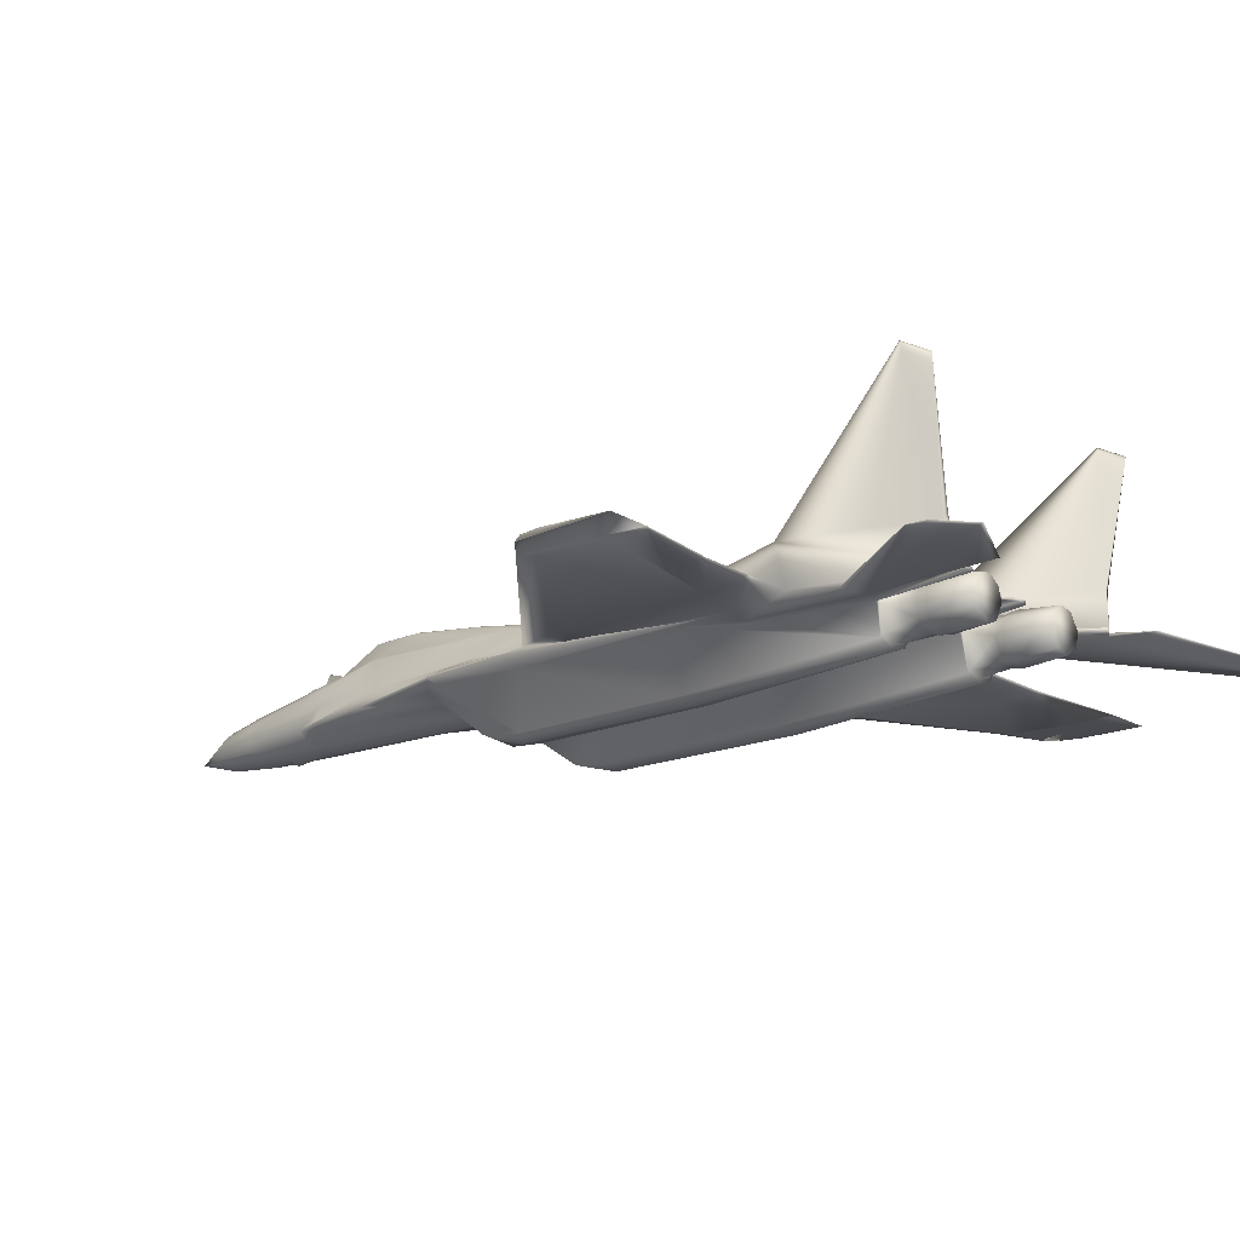
<metadata>
{"format":"obj","ext":"obj","renderer":"f3d","projection":"perspective","resolution":1024,"background":"white","views":[{"elev":-16.5,"azim":-51.8,"up":"+Y"}]}
</metadata>
<code>
v 0.3748 0.1536 0.246
v 0.3811 0.1566 0.2448
v 0.3826 0.1337 0.2004
v 0.3873 0.1574 0.2439
v 0.3872 0.1335 0.2002
v 0.3674 0.1385 0.3594
v 0.3757 0.1491 0.3551
v 0.3762 0.156 0.2861
v 0.383 0.1589 0.2844
v 0.3832 0.152 0.3524
v 0.3873 0.1531 0.3536
v 0.3873 0.1599 0.2842
v 0.3664 0.1375 0.2509
v 0.3728 0.1314 0.2076
v 0.3932 0.1566 0.2448
v 0.3995 0.1536 0.246
v 0.4014 0.1314 0.2076
v 0.3916 0.1337 0.2004
v 0.3986 0.1491 0.3551
v 0.4069 0.1385 0.3594
v 0.4078 0.1375 0.2509
v 0.3913 0.1589 0.2844
v 0.398 0.1559 0.2861
v 0.391 0.152 0.3524
v 0.149 0.06368 0.9408
v 0.1622 0.05824 0.975
v 0.2737 0.07295 0.9207
v 0.1496 0.06409 0.9233
v 0.2788 0.07891 0.7848
v 0.2899 0.07322 0.7985
v 0.2784 0.07302 0.8824
v 0.278 0.07716 0.8824
v 0.6246 0.06395 0.9233
v 0.4954 0.07885 0.7848
v 0.4962 0.0771 0.8824
v 0.6252 0.06354 0.9408
v 0.612 0.0581 0.975
v 0.5005 0.07288 0.9207
v 0.4958 0.07295 0.8824
v 0.4843 0.07317 0.7985
v 0.3162 0.05794 0.8751
v 0.3307 0.04893 0.8751
v 0.3433 0.05217 0.8751
v 0.3441 0.05099 0.828
v 0.3306 0.04753 0.828
v 0.3268 0.0454 0.7979
v 0.3513 0.0774 0.7979
v 0.3516 0.08556 0.7979
v 0.3489 0.08008 0.828
v 0.3337 0.09177 0.7979
v 0.3366 0.08784 0.828
v 0.3103 0.083 0.7979
v 0.3103 0.07232 0.7979
v 0.3125 0.07167 0.828
v 0.3219 0.08523 0.828
v 0.3137 0.04954 0.7979
v 0.3151 0.05717 0.828
v 0.353 0.06736 0.828
v 0.3134 0.05613 0.8373
v 0.3106 0.07202 0.8373
v 0.3451 0.04937 0.8373
v 0.3304 0.04558 0.8373
v 0.3549 0.0673 0.8373
v 0.3504 0.08124 0.8373
v 0.3369 0.08974 0.8373
v 0.3209 0.08689 0.8373
v 0.3226 0.0842 0.8751
v 0.3363 0.08664 0.8751
v 0.3138 0.07151 0.8751
v 0.3517 0.06748 0.8751
v 0.3479 0.07938 0.8751
v 0.4379 0.08661 0.8751
v 0.4263 0.07936 0.8751
v 0.4226 0.06746 0.8751
v 0.4436 0.0475 0.828
v 0.4301 0.05097 0.828
v 0.4317 0.04887 0.7979
v 0.4226 0.08554 0.7979
v 0.423 0.07738 0.7979
v 0.4212 0.06734 0.828
v 0.4377 0.08781 0.828
v 0.4405 0.09174 0.7979
v 0.4523 0.08519 0.828
v 0.4617 0.07162 0.828
v 0.4639 0.07227 0.7979
v 0.4639 0.08296 0.7979
v 0.4474 0.04536 0.7979
v 0.4605 0.0495 0.7979
v 0.4591 0.05712 0.828
v 0.4608 0.05609 0.8373
v 0.4291 0.04934 0.8373
v 0.4193 0.06728 0.8373
v 0.4238 0.08121 0.8373
v 0.4253 0.08005 0.828
v 0.4373 0.08971 0.8373
v 0.4533 0.08685 0.8373
v 0.4637 0.07198 0.8373
v 0.4516 0.08416 0.8751
v 0.4604 0.07147 0.8751
v 0.458 0.0579 0.8751
v 0.4435 0.0489 0.8751
v 0.4438 0.04554 0.8373
v 0.4309 0.05214 0.8751
v 0.3425 0.0489 0.7979
v 0.2264 0.08571 0.7029
v 0.1626 0.08056 0.7193
v 0.1608 0.0777 0.754
v 0.07185 0.07812 0.7402
v 0.07157 0.07392 0.7711
v 0.2264 0.07666 0.7029
v 0.2232 0.08268 0.744
v 0.1626 0.07412 0.7193
v 0.6116 0.08043 0.7193
v 0.5478 0.08561 0.7029
v 0.551 0.08259 0.744
v 0.7024 0.07794 0.7402
v 0.6134 0.07757 0.754
v 0.5478 0.07657 0.7029
v 0.6116 0.07398 0.7193
v 0.7024 0.0715 0.7402
v 0.07184 0.07168 0.7402
v 0.7026 0.07374 0.7711
v 0.3872 0.104 0.06774
v 0.3871 0.0817 0.025
v 0.3796 0.1037 0.06771
v 0.378 0.1132 0.1065
v 0.3872 0.1141 0.1065
v 0.3711 0.09686 0.06767
v 0.368 0.08888 0.06766
v 0.3604 0.09186 0.1064
v 0.3647 0.1025 0.1065
v 0.3557 0.09867 0.1729
v 0.3604 0.1141 0.1729
v 0.3635 0.07707 0.1065
v 0.3559 0.08459 0.1729
v 0.3693 0.07765 0.06767
v 0.3785 0.1243 0.1581
v 0.3819 0.1281 0.173
v 0.3872 0.1292 0.173
v 0.3704 0.1235 0.173
v 0.3594 0.1182 0.1943
v 0.3612 0.1357 0.2548
v 0.3871 0.0704 0.06773
v 0.3725 0.07493 0.06768
v 0.3871 0.06746 0.1065
v 0.3727 0.07125 0.1065
v 0.3871 0.0678 0.1343
v 0.3762 0.06987 0.1443
v 0.3871 0.06385 0.1433
v 0.3871 0.06825 0.173
v 0.3711 0.07147 0.173
v 0.356 0.1012 0.1942
v 0.3535 0.1062 0.2623
v 0.3553 0.1155 0.3708
v 0.3642 0.136 0.3605
v 0.3564 0.08986 0.1942
v 0.3189 0.09983 0.4015
v 0.3199 0.09905 0.3868
v 0.3201 0.09839 0.3707
v 0.3589 0.1212 0.4038
v 0.3518 0.1123 0.402
v 0.3563 0.1128 0.441
v 0.3716 0.1387 0.4062
v 0.3725 0.1342 0.4412
v 0.356 0.1121 0.4576
v 0.3599 0.1082 0.5318
v 0.3745 0.1228 0.5338
v 0.35 0.111 0.3876
v 0.3502 0.111 0.4014
v 0.319 0.09984 0.4153
v 0.3489 0.1105 0.4147
v 0.3185 0.09997 0.4285
v 0.3497 0.1105 0.4278
v 0.3186 0.09999 0.4423
v 0.3492 0.1099 0.4423
v 0.3181 0.09938 0.4562
v 0.3488 0.1092 0.4576
v 0.3496 0.1111 0.3708
v 0.3872 0.1255 0.5357
v 0.3873 0.1396 0.4413
v 0.3826 0.144 0.4074
v 0.3873 0.1454 0.4068
v 0.3656 0.09923 0.6553
v 0.3766 0.108 0.6546
v 0.2844 0.08911 0.4843
v 0.2861 0.08678 0.4576
v 0.2922 0.09503 0.6534
v 0.3334 0.09713 0.6538
v 0.2935 0.09322 0.6898
v 0.3177 0.09402 0.6886
v 0.3335 0.09888 0.6899
v 0.3503 0.09477 0.6886
v 0.3673 0.09678 0.6896
v 0.3726 0.08992 0.7967
v 0.3872 0.1091 0.6553
v 0.3872 0.09346 0.7975
v 0.3552 0.08859 0.7979
v 0.3343 0.09581 0.7979
v 0.3072 0.08562 0.7979
v 0.29 0.08564 0.7985
v 0.2815 0.1084 0.6532
v 0.2839 0.1079 0.5408
v 0.2887 0.09488 0.5305
v 0.2832 0.07802 0.8847
v 0.2912 0.07717 0.8886
v 0.2978 0.07906 0.8658
v 0.3871 0.06776 0.3567
v 0.3713 0.07271 0.3568
v 0.3585 0.0794 0.3551
v 0.3566 0.08148 0.1942
v 0.3491 0.08608 0.1942
v 0.3208 0.08213 0.3528
v 0.3333 0.08583 0.2627
v 0.3169 0.08203 0.3706
v 0.3005 0.08691 0.3706
v 0.3137 0.03452 0.4191
v 0.3135 0.03001 0.457
v 0.3053 0.0802 0.4607
v 0.3112 0.03299 0.618
v 0.3275 0.02504 0.4496
v 0.3263 0.02818 0.6203
v 0.3485 0.02933 0.4538
v 0.3446 0.03224 0.6192
v 0.3478 0.03088 0.4222
v 0.3748 0.07224 0.479
v 0.3611 0.07758 0.4593
v 0.3871 0.07049 0.4784
v 0.3871 0.07437 0.6152
v 0.3564 0.07799 0.6178
v 0.3871 0.07732 0.6498
v 0.3792 0.08759 0.8498
v 0.3636 0.08557 0.8611
v 0.3726 0.08626 0.8601
v 0.3025 0.08486 0.6164
v 0.2803 0.07865 0.6545
v 0.2934 0.07431 0.6898
v 0.3025 0.07512 0.6886
v 0.3072 0.07321 0.7979
v 0.3792 0.08483 0.8498
v 0.3872 0.08401 0.8539
v 0.3872 0.08676 0.8539
v 0.3726 0.0835 0.8601
v 0.3636 0.08282 0.8611
v 0.3548 0.07911 0.7979
v 0.2832 0.07438 0.8847
v 0.2912 0.07353 0.8886
v 0.2799 0.07976 0.6897
v 0.2796 0.08588 0.738
v 0.3446 0.046 0.7979
v 0.3263 0.04194 0.7979
v 0.3112 0.04675 0.7979
v 0.2864 0.09394 0.5106
v 0.3775 0.1369 0.1893
v 0.3729 0.1353 0.1917
v 0.3822 0.1309 0.1867
v 0.3682 0.1257 0.1917
v 0.3947 0.1037 0.06771
v 0.3962 0.1132 0.1065
v 0.4095 0.1025 0.1065
v 0.4031 0.09685 0.06767
v 0.4062 0.08887 0.06766
v 0.4138 0.09184 0.1064
v 0.4186 0.09865 0.1729
v 0.4107 0.07706 0.1065
v 0.405 0.07764 0.06767
v 0.392 0.1309 0.1867
v 0.3924 0.1281 0.173
v 0.3958 0.1243 0.1581
v 0.4139 0.1141 0.1729
v 0.4038 0.1235 0.173
v 0.406 0.1257 0.1917
v 0.4131 0.1357 0.2548
v 0.4149 0.1181 0.1943
v 0.4017 0.07493 0.06768
v 0.4015 0.07124 0.1065
v 0.3981 0.06987 0.1443
v 0.4031 0.07146 0.173
v 0.4183 0.08457 0.1729
v 0.4183 0.1012 0.1942
v 0.4207 0.1062 0.2623
v 0.4189 0.1155 0.3708
v 0.4179 0.08984 0.1942
v 0.4561 0.09934 0.4562
v 0.4882 0.08672 0.4576
v 0.4737 0.08686 0.3706
v 0.418 0.1128 0.441
v 0.4224 0.1122 0.402
v 0.4153 0.1212 0.4038
v 0.4101 0.136 0.3605
v 0.4026 0.1387 0.4062
v 0.4182 0.112 0.4576
v 0.4018 0.1342 0.4412
v 0.4543 0.09901 0.3868
v 0.4541 0.09835 0.3707
v 0.4247 0.1111 0.3708
v 0.4554 0.09979 0.4015
v 0.4242 0.111 0.3876
v 0.4253 0.1105 0.4147
v 0.4552 0.0998 0.4153
v 0.4245 0.1105 0.4278
v 0.4558 0.09993 0.4285
v 0.425 0.1099 0.4423
v 0.4556 0.09995 0.4423
v 0.4254 0.1092 0.4576
v 0.3998 0.1228 0.5338
v 0.3917 0.144 0.4074
v 0.4086 0.09922 0.6553
v 0.4143 0.1082 0.5318
v 0.4898 0.08905 0.4843
v 0.482 0.09498 0.6534
v 0.4855 0.09482 0.5305
v 0.4566 0.09398 0.6886
v 0.4808 0.09317 0.6898
v 0.4408 0.09885 0.6899
v 0.4408 0.0971 0.6538
v 0.4239 0.09475 0.6886
v 0.407 0.09677 0.6896
v 0.4016 0.08991 0.7967
v 0.3976 0.108 0.6546
v 0.419 0.08858 0.7979
v 0.4399 0.09578 0.7979
v 0.467 0.08557 0.7979
v 0.4843 0.08558 0.7985
v 0.4903 0.1079 0.5408
v 0.4928 0.1083 0.6532
v 0.4939 0.09175 0.6545
v 0.4911 0.07796 0.8847
v 0.4029 0.0727 0.3568
v 0.4157 0.07938 0.3551
v 0.4176 0.08146 0.1942
v 0.4251 0.08605 0.1942
v 0.4573 0.08199 0.3706
v 0.4534 0.0821 0.3528
v 0.441 0.0858 0.2627
v 0.4689 0.08015 0.4607
v 0.4607 0.02997 0.457
v 0.4717 0.08481 0.6164
v 0.4466 0.025 0.4496
v 0.463 0.03295 0.618
v 0.4257 0.02931 0.4538
v 0.4479 0.02815 0.6203
v 0.4264 0.03085 0.4222
v 0.4605 0.03447 0.4191
v 0.3995 0.07223 0.479
v 0.4178 0.07797 0.6178
v 0.395 0.08758 0.8498
v 0.4132 0.07757 0.4593
v 0.4855 0.08577 0.5305
v 0.4808 0.07426 0.6898
v 0.467 0.07316 0.7979
v 0.477 0.07514 0.8676
v 0.395 0.08483 0.8498
v 0.4016 0.0835 0.8601
v 0.4016 0.08625 0.8601
v 0.4106 0.0828 0.8611
v 0.4106 0.08556 0.8611
v 0.4911 0.07432 0.8847
v 0.483 0.07347 0.8886
v 0.4939 0.07859 0.6545
v 0.4943 0.0797 0.6897
v 0.4946 0.08582 0.738
v 0.4717 0.07507 0.6886
v 0.4479 0.0419 0.7979
v 0.4296 0.04598 0.7979
v 0.4296 0.03222 0.6192
v 0.463 0.04671 0.7979
v 0.4195 0.07909 0.7979
v 0.4879 0.09388 0.5106
v 0.483 0.07712 0.8886
v 0.4765 0.079 0.8658
v 0.424 0.111 0.4014
v 0.3967 0.1369 0.1893
v 0.4013 0.1352 0.1917
v 0.2803 0.09181 0.6545
v 0.2887 0.08583 0.5305
v 0.2973 0.07519 0.8676
v 0.2774 0.1238 0.7293
v 0.2704 0.1111 0.8782
v 0.2477 0.2251 0.8878
v 0.2459 0.2388 0.8624
v 0.275 0.1134 0.8799
v 0.2799 0.0888 0.6897
v 0.4968 0.1237 0.7293
v 0.5266 0.225 0.8878
v 0.5038 0.1111 0.8782
v 0.4993 0.1134 0.8799
v 0.5284 0.2388 0.8624
v 0.4943 0.08874 0.6897
v 0.2288 0.09107 0.5555
v 0.2562 0.09192 0.5332
v 0.07393 0.07906 0.6721
v 0.02897 0.07197 0.6967
v 0.025 0.07205 0.7165
v 0.02813 0.07252 0.7744
v 0.2288 0.08203 0.5555
v 0.2562 0.08288 0.5332
v 0.07392 0.07261 0.6721
v 0.03799 0.07179 0.6846
v 0.07066 0.07587 0.6578
v 0.7003 0.07887 0.6721
v 0.7036 0.07568 0.6578
v 0.5181 0.09184 0.5332
v 0.5454 0.09098 0.5555
v 0.7003 0.07243 0.6721
v 0.5181 0.0828 0.5332
v 0.5454 0.08193 0.5555
v 0.7461 0.07231 0.7744
v 0.7492 0.07183 0.7165
v 0.7452 0.07176 0.6967
v 0.7362 0.07158 0.6846
f 2 1 3
f 4 2 5
f 7 6 8
f 2 9 1
f 11 10 12
f 1 13 14
f 8 13 1
f 7 8 10
f 4 12 2
f 16 15 17
f 15 4 18
f 20 19 21
f 22 15 23
f 24 11 22
f 16 17 21
f 23 16 21
f 23 19 22
f 12 4 22
f 14 3 1
f 3 5 2
f 13 8 6
f 8 1 9
f 9 12 10
f 9 10 8
f 9 2 12
f 18 17 15
f 5 18 4
f 23 21 19
f 16 23 15
f 12 22 11
f 24 22 19
f 15 22 4
f 26 25 27
f 29 28 30
f 25 26 30
f 31 27 32
f 34 33 35
f 33 34 36
f 38 37 39
f 39 35 38
f 32 27 29
f 29 27 28
f 28 27 25
f 25 30 28
f 30 27 31
f 27 30 26
f 38 35 37
f 37 35 36
f 36 35 33
f 40 36 34
f 40 39 36
f 36 39 37
f 42 41 43
f 45 44 46
f 48 47 49
f 51 50 49
f 50 51 52
f 54 53 55
f 46 56 45
f 54 57 53
f 58 47 44
f 59 57 60
f 61 44 62
f 63 58 61
f 64 49 63
f 65 51 64
f 66 55 65
f 60 54 66
f 45 57 62
f 67 66 68
f 69 60 67
f 41 59 69
f 42 62 41
f 43 61 42
f 70 63 43
f 71 64 70
f 68 65 71
f 73 72 74
f 76 75 77
f 79 78 80
f 82 81 78
f 81 82 83
f 85 84 86
f 88 87 89
f 89 84 88
f 79 80 77
f 89 90 84
f 76 91 75
f 80 92 76
f 94 93 80
f 81 95 94
f 83 96 81
f 84 97 83
f 89 75 90
f 96 98 95
f 97 99 96
f 90 100 97
f 102 101 90
f 91 103 102
f 92 74 91
f 93 73 92
f 95 72 93
f 70 43 71
f 71 43 68
f 68 43 67
f 67 43 69
f 69 43 41
f 104 46 44
f 58 49 47
f 48 49 50
f 55 52 51
f 52 55 53
f 57 45 56
f 56 53 57
f 104 44 47
f 54 60 57
f 45 62 44
f 44 61 58
f 58 63 49
f 49 64 51
f 51 65 55
f 55 66 54
f 59 62 57
f 65 68 66
f 66 67 60
f 60 69 59
f 59 41 62
f 62 42 61
f 61 43 63
f 63 70 64
f 64 71 65
f 103 74 101
f 101 74 100
f 100 74 99
f 99 74 98
f 98 74 72
f 87 77 75
f 94 80 78
f 94 78 81
f 86 83 82
f 83 86 84
f 75 89 87
f 85 88 84
f 76 77 80
f 97 84 90
f 102 75 91
f 91 76 92
f 92 80 93
f 93 94 95
f 95 81 96
f 96 83 97
f 102 90 75
f 72 95 98
f 98 96 99
f 99 97 100
f 100 90 101
f 101 102 103
f 103 91 74
f 74 92 73
f 73 93 72
f 106 105 107
f 108 106 109
f 111 110 107
f 107 112 109
f 114 113 115
f 113 116 117
f 118 115 119
f 119 117 120
f 111 107 105
f 107 109 106
f 112 107 110
f 121 109 112
f 117 115 113
f 122 117 116
f 117 119 115
f 122 120 117
f 124 123 125
f 126 125 127
f 125 126 128
f 125 128 124
f 129 124 128
f 130 129 131
f 132 130 133
f 134 130 135
f 129 130 136
f 129 136 124
f 137 126 138
f 5 3 139
f 131 126 133
f 133 140 141
f 142 141 14
f 137 140 133
f 137 138 140
f 143 124 144
f 145 143 146
f 147 145 148
f 147 148 149
f 150 149 148
f 150 148 151
f 144 124 136
f 136 134 144
f 148 146 151
f 152 132 141
f 153 152 142
f 154 153 155
f 156 135 152
f 156 152 153
f 158 157 159
f 161 160 162
f 160 154 163
f 162 160 164
f 166 165 167
f 158 159 168
f 157 158 169
f 171 170 169
f 173 172 171
f 175 174 173
f 177 176 175
f 178 153 154
f 13 142 14
f 6 155 13
f 179 167 180
f 163 155 6
f 181 7 10
f 182 181 11
f 181 163 7
f 182 180 181
f 183 166 184
f 176 185 186
f 187 183 188
f 190 189 188
f 190 188 191
f 191 188 192
f 193 192 183
f 194 193 184
f 195 184 179
f 194 184 196
f 197 192 194
f 198 191 197
f 199 190 198
f 200 189 199
f 202 201 203
f 201 202 187
f 205 204 206
f 208 207 151
f 209 208 210
f 135 210 151
f 210 135 211
f 212 209 213
f 214 212 215
f 216 212 217
f 217 218 219
f 220 217 221
f 222 220 223
f 224 220 222
f 220 216 217
f 225 208 226
f 208 225 207
f 227 225 228
f 228 229 230
f 220 224 216
f 209 212 224
f 194 196 231
f 232 197 233
f 215 213 159
f 159 213 178
f 224 222 209
f 214 215 218
f 234 218 235
f 236 30 237
f 199 238 206
f 240 239 241
f 239 242 231
f 242 243 233
f 229 239 230
f 197 232 244
f 245 31 204
f 246 245 205
f 30 31 238
f 235 247 234
f 247 248 236
f 237 234 236
f 250 249 221
f 251 250 219
f 219 234 251
f 244 229 249
f 229 225 226
f 243 242 244
f 229 226 223
f 252 185 177
f 166 203 165
f 50 198 48
f 52 199 50
f 53 238 52
f 56 251 53
f 46 250 56
f 104 249 46
f 47 244 104
f 48 197 47
f 160 161 154
f 169 168 161
f 135 156 211
f 205 206 246
f 213 211 153
f 165 177 162
f 253 3 254
f 3 253 255
f 255 253 256
f 254 14 256
f 124 257 123
f 257 258 123
f 258 257 259
f 257 124 260
f 261 260 124
f 261 262 260
f 262 263 259
f 262 264 263
f 262 261 264
f 261 124 265
f 127 258 139
f 266 5 267
f 258 259 268
f 270 269 271
f 273 272 271
f 268 269 270
f 266 267 271
f 143 274 124
f 143 145 274
f 145 147 275
f 147 149 276
f 150 276 149
f 150 277 276
f 274 265 124
f 264 265 275
f 264 275 278
f 263 279 269
f 279 280 273
f 280 281 272
f 278 282 263
f 282 280 279
f 284 283 285
f 287 286 288
f 281 288 289
f 288 286 290
f 286 291 292
f 294 293 295
f 293 296 297
f 299 298 296
f 301 300 299
f 303 302 301
f 283 304 303
f 295 281 280
f 21 17 272
f 289 20 272
f 305 179 292
f 290 20 289
f 306 24 19
f 306 182 24
f 290 306 20
f 292 180 290
f 308 307 305
f 283 284 309
f 311 310 308
f 313 312 310
f 312 314 315
f 314 316 315
f 316 317 315
f 317 318 307
f 319 195 305
f 319 318 195
f 316 320 317
f 314 321 316
f 312 322 314
f 313 323 312
f 325 324 326
f 324 325 311
f 323 327 322
f 207 328 150
f 328 329 277
f 278 277 330
f 330 331 278
f 330 329 331
f 333 332 334
f 332 333 335
f 335 336 337
f 336 338 339
f 338 340 341
f 342 340 338
f 338 336 343
f 328 344 329
f 344 328 227
f 344 227 345
f 228 230 345
f 338 343 342
f 333 329 343
f 196 318 241
f 318 320 346
f 285 294 334
f 334 294 280
f 340 342 347
f 285 332 284
f 309 284 348
f 40 349 350
f 350 322 351
f 352 240 346
f 353 352 354
f 355 353 356
f 352 345 240
f 356 320 355
f 39 357 35
f 357 358 327
f 358 357 351
f 360 359 349
f 34 361 40
f 362 349 337
f 364 363 365
f 363 366 341
f 362 337 350
f 345 367 365
f 345 347 344
f 352 353 345
f 347 345 340
f 309 368 283
f 368 311 304
f 321 82 320
f 322 86 321
f 350 85 322
f 366 88 350
f 363 87 366
f 364 77 363
f 367 79 364
f 320 78 367
f 288 281 287
f 295 297 281
f 278 331 282
f 370 369 351
f 331 334 282
f 371 298 287
f 18 372 17
f 18 266 372
f 372 266 373
f 373 271 17
f 123 127 125
f 131 128 126
f 128 131 129
f 131 133 130
f 132 135 130
f 134 136 130
f 139 138 127
f 127 138 126
f 138 139 255
f 255 139 3
f 137 133 126
f 256 141 140
f 256 14 141
f 256 140 255
f 255 140 138
f 144 146 143
f 146 148 145
f 146 144 134
f 135 151 134
f 134 151 146
f 133 141 132
f 141 142 152
f 142 155 153
f 132 152 135
f 215 159 186
f 186 159 176
f 176 159 174
f 174 159 172
f 172 159 170
f 170 159 157
f 155 163 154
f 163 164 160
f 164 167 162
f 162 167 165
f 178 168 159
f 168 169 158
f 157 169 170
f 170 171 172
f 172 173 174
f 174 175 176
f 142 13 155
f 164 180 167
f 10 11 181
f 6 7 163
f 163 181 164
f 164 181 180
f 167 184 166
f 166 183 203
f 203 183 187
f 187 188 189
f 188 183 192
f 183 184 193
f 167 179 184
f 195 196 184
f 193 194 192
f 192 197 191
f 191 198 190
f 190 199 189
f 374 203 201
f 203 187 202
f 199 206 200
f 200 206 204
f 150 151 207
f 151 210 208
f 211 213 210
f 210 213 209
f 213 215 212
f 218 217 214
f 214 217 212
f 234 219 218
f 219 221 217
f 221 223 220
f 209 226 208
f 227 207 225
f 229 228 225
f 216 224 212
f 241 231 196
f 231 233 194
f 194 233 197
f 153 178 213
f 226 209 222
f 186 218 215
f 375 235 185
f 185 235 186
f 186 235 218
f 238 237 30
f 376 206 238
f 231 241 239
f 233 231 242
f 232 233 243
f 240 230 239
f 243 244 232
f 32 204 31
f 204 205 245
f 376 238 246
f 246 238 245
f 245 238 31
f 236 234 247
f 30 236 29
f 29 236 248
f 223 221 249
f 221 219 250
f 238 251 237
f 237 251 234
f 223 249 229
f 229 244 239
f 239 244 242
f 222 223 226
f 176 177 185
f 177 165 252
f 252 165 203
f 197 48 198
f 198 50 199
f 199 52 238
f 238 53 251
f 251 56 250
f 250 46 249
f 249 104 244
f 244 47 197
f 154 161 178
f 178 161 168
f 376 246 206
f 156 153 211
f 161 162 169
f 169 162 171
f 171 162 173
f 173 162 175
f 175 162 177
f 14 254 3
f 254 256 253
f 127 123 258
f 260 259 257
f 259 260 262
f 269 259 263
f 278 263 264
f 265 264 261
f 267 139 268
f 268 139 258
f 139 267 5
f 18 5 266
f 269 268 259
f 273 271 269
f 17 271 272
f 270 271 268
f 268 271 267
f 275 274 145
f 276 275 147
f 274 275 265
f 277 278 276
f 276 278 275
f 273 269 279
f 272 273 280
f 289 272 281
f 279 263 282
f 294 285 293
f 293 285 296
f 296 285 299
f 299 285 301
f 301 285 303
f 303 285 283
f 290 289 288
f 292 290 286
f 305 292 308
f 308 292 291
f 297 295 293
f 371 297 296
f 371 296 298
f 298 299 300
f 300 301 302
f 302 303 304
f 21 272 20
f 180 292 179
f 11 24 182
f 19 20 306
f 306 290 182
f 182 290 180
f 319 305 307
f 307 308 315
f 315 308 310
f 315 310 312
f 307 315 317
f 319 307 318
f 179 305 195
f 196 195 318
f 318 317 320
f 320 316 321
f 321 314 322
f 322 312 323
f 311 326 324
f 310 311 325
f 370 322 369
f 369 322 327
f 277 150 328
f 330 277 329
f 334 331 333
f 333 331 329
f 285 334 332
f 336 335 343
f 343 335 333
f 339 337 336
f 341 339 338
f 365 341 340
f 347 329 344
f 207 227 328
f 228 345 227
f 342 343 329
f 346 241 318
f 354 346 356
f 356 346 320
f 295 280 294
f 329 347 342
f 335 284 332
f 359 348 337
f 337 348 335
f 335 348 284
f 362 350 349
f 370 351 322
f 241 346 240
f 346 354 352
f 354 356 353
f 230 240 345
f 367 355 320
f 327 35 357
f 369 327 358
f 350 351 40
f 40 351 39
f 39 351 357
f 337 349 359
f 349 40 360
f 360 40 361
f 341 365 363
f 339 341 366
f 366 350 339
f 339 350 337
f 364 365 367
f 367 345 355
f 355 345 353
f 365 340 345
f 304 283 368
f 291 304 308
f 308 304 311
f 78 320 82
f 82 321 86
f 86 322 85
f 85 350 88
f 88 366 87
f 87 363 77
f 77 364 79
f 79 367 78
f 287 281 371
f 371 281 297
f 358 351 369
f 280 282 334
f 286 287 291
f 291 287 304
f 304 287 302
f 302 287 300
f 300 287 298
f 373 17 372
f 271 373 266
f 189 200 377
f 379 378 380
f 204 381 200
f 378 379 381
f 32 378 204
f 382 374 248
f 187 189 201
f 29 248 32
f 380 377 379
f 313 383 323
f 385 384 383
f 386 327 383
f 385 386 384
f 385 35 386
f 325 326 383
f 313 310 383
f 383 361 385
f 383 387 386
f 377 380 378
f 377 200 381
f 381 204 378
f 377 248 201
f 201 248 374
f 377 201 189
f 378 32 377
f 377 32 248
f 381 379 377
f 387 383 384
f 323 383 327
f 327 386 35
f 361 383 388
f 388 383 326
f 325 383 310
f 35 385 34
f 34 385 361
f 384 386 387
f 390 389 252
f 390 252 203
f 382 105 374
f 111 105 248
f 108 391 106
f 393 392 394
f 396 395 375
f 395 397 110
f 185 396 375
f 248 247 111
f 392 399 398
f 399 397 185
f 401 400 309
f 402 311 368
f 402 403 311
f 114 115 388
f 403 400 114
f 116 400 122
f 360 118 359
f 120 404 119
f 309 348 405
f 360 361 118
f 120 122 404
f 406 404 405
f 185 252 399
f 399 252 391
f 391 252 389
f 203 374 390
f 390 374 389
f 389 374 105
f 382 248 105
f 105 106 389
f 389 106 391
f 109 394 108
f 108 394 391
f 398 394 392
f 235 375 247
f 247 375 110
f 110 375 395
f 112 110 121
f 121 110 397
f 110 111 247
f 397 399 121
f 121 399 109
f 109 399 394
f 393 394 399
f 392 393 399
f 396 185 395
f 395 185 397
f 368 309 402
f 402 309 403
f 403 309 400
f 326 311 388
f 388 311 114
f 114 311 403
f 361 388 115
f 113 114 116
f 116 114 400
f 407 122 408
f 408 122 409
f 409 122 410
f 410 122 401
f 401 122 400
f 348 359 405
f 405 359 406
f 406 359 118
f 118 119 406
f 406 119 404
f 115 118 361
f 401 404 410
f 410 404 409
f 409 404 408
f 408 404 407
f 407 404 122
f 309 405 401
f 401 405 404

</code>
